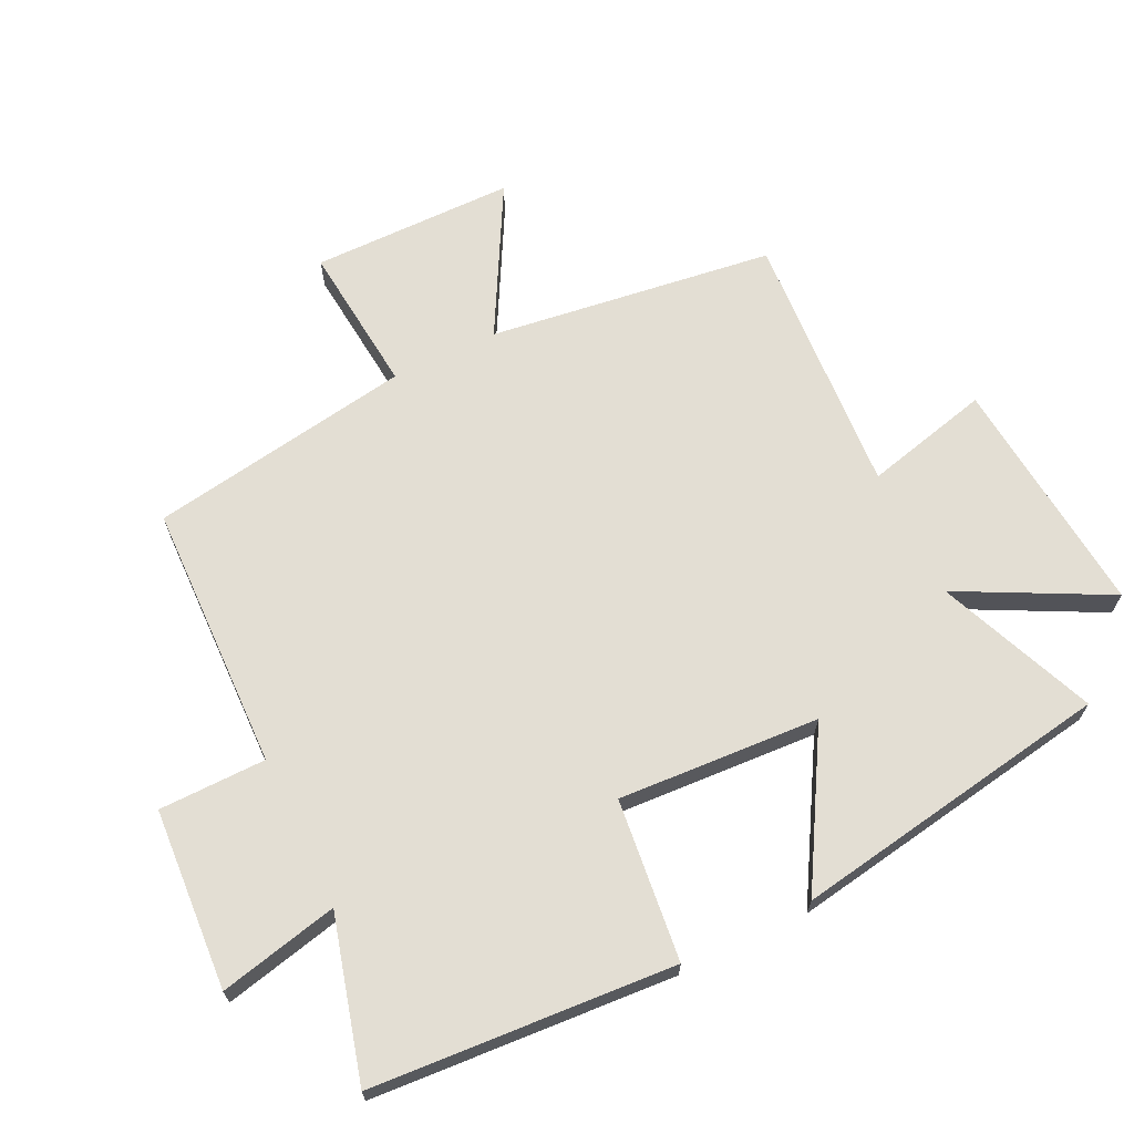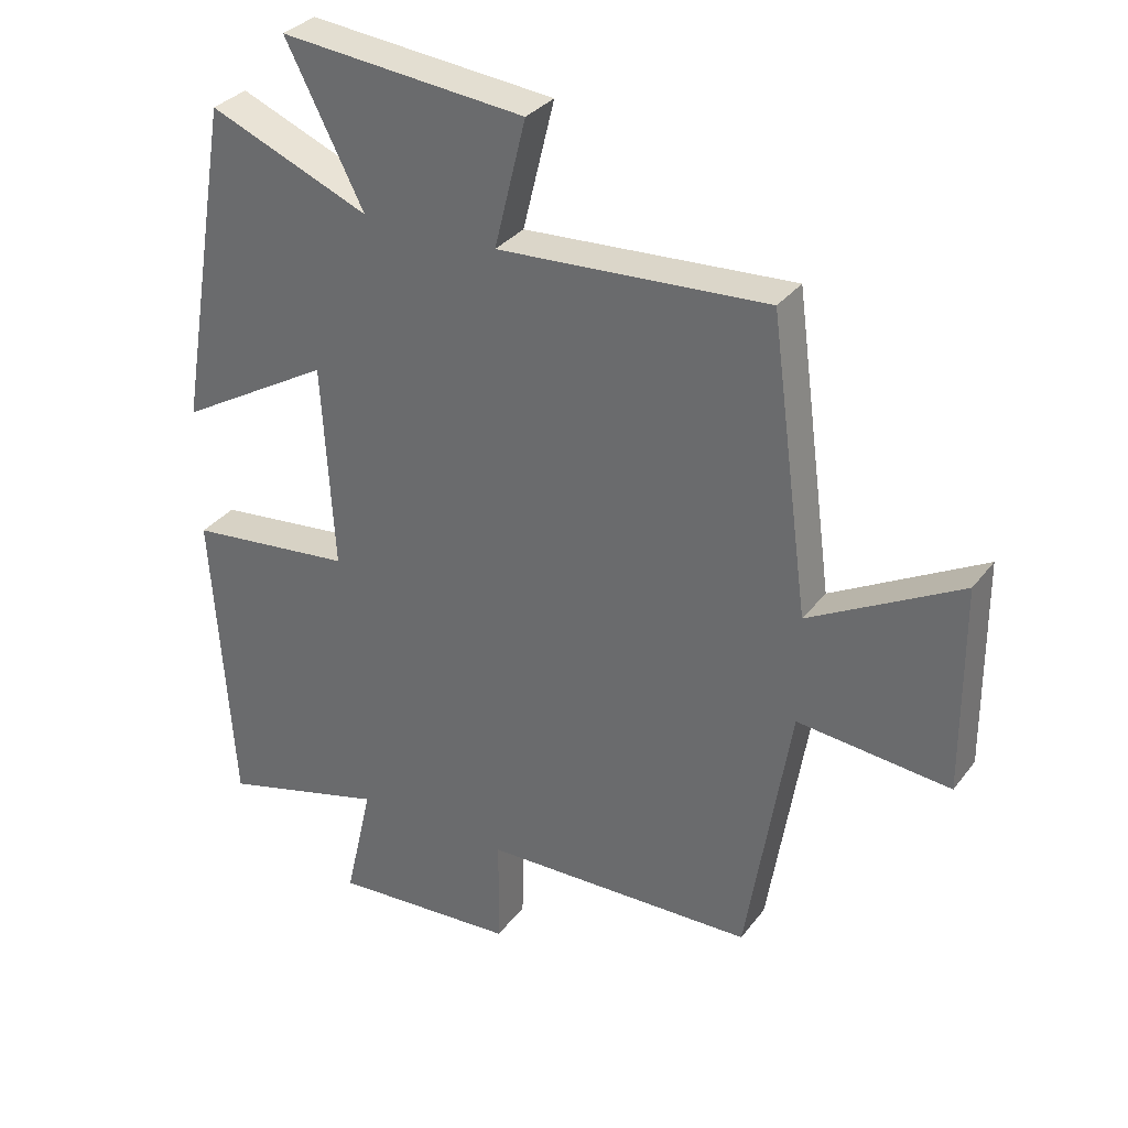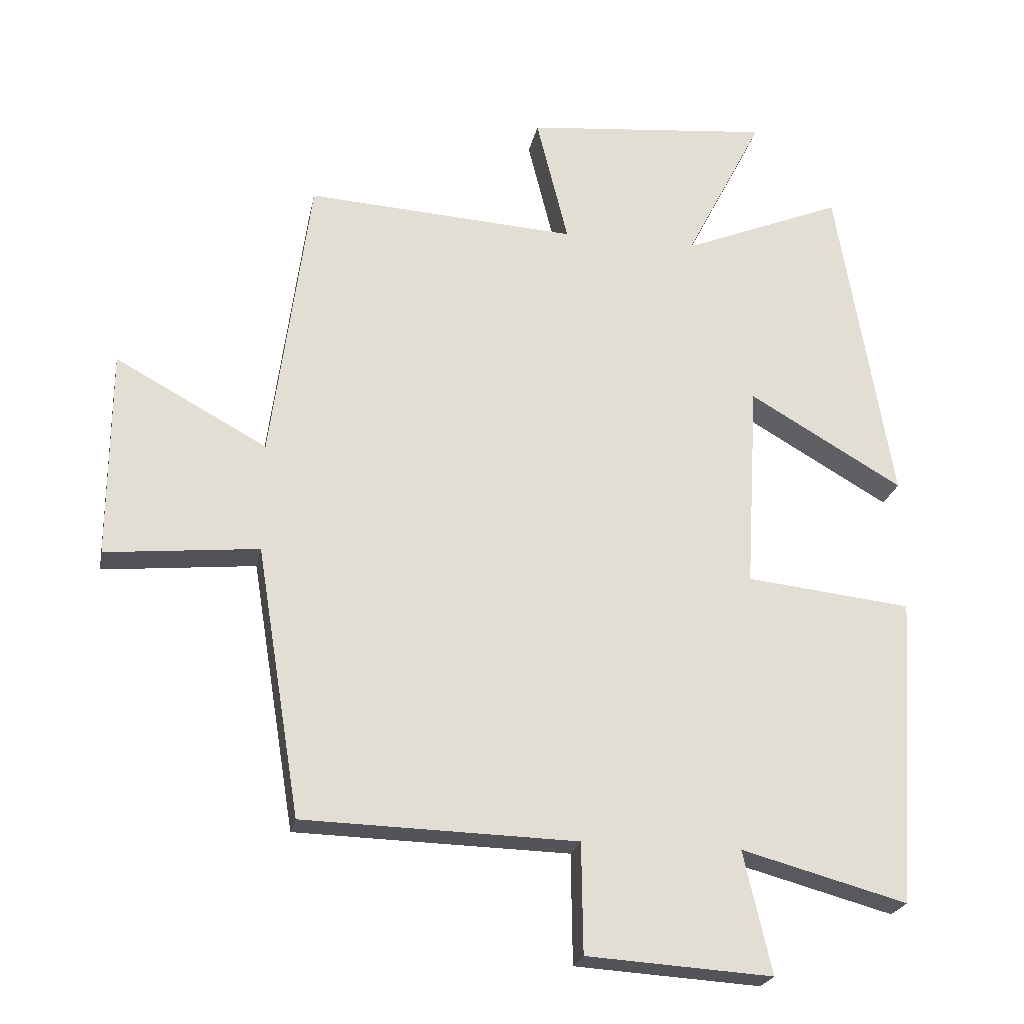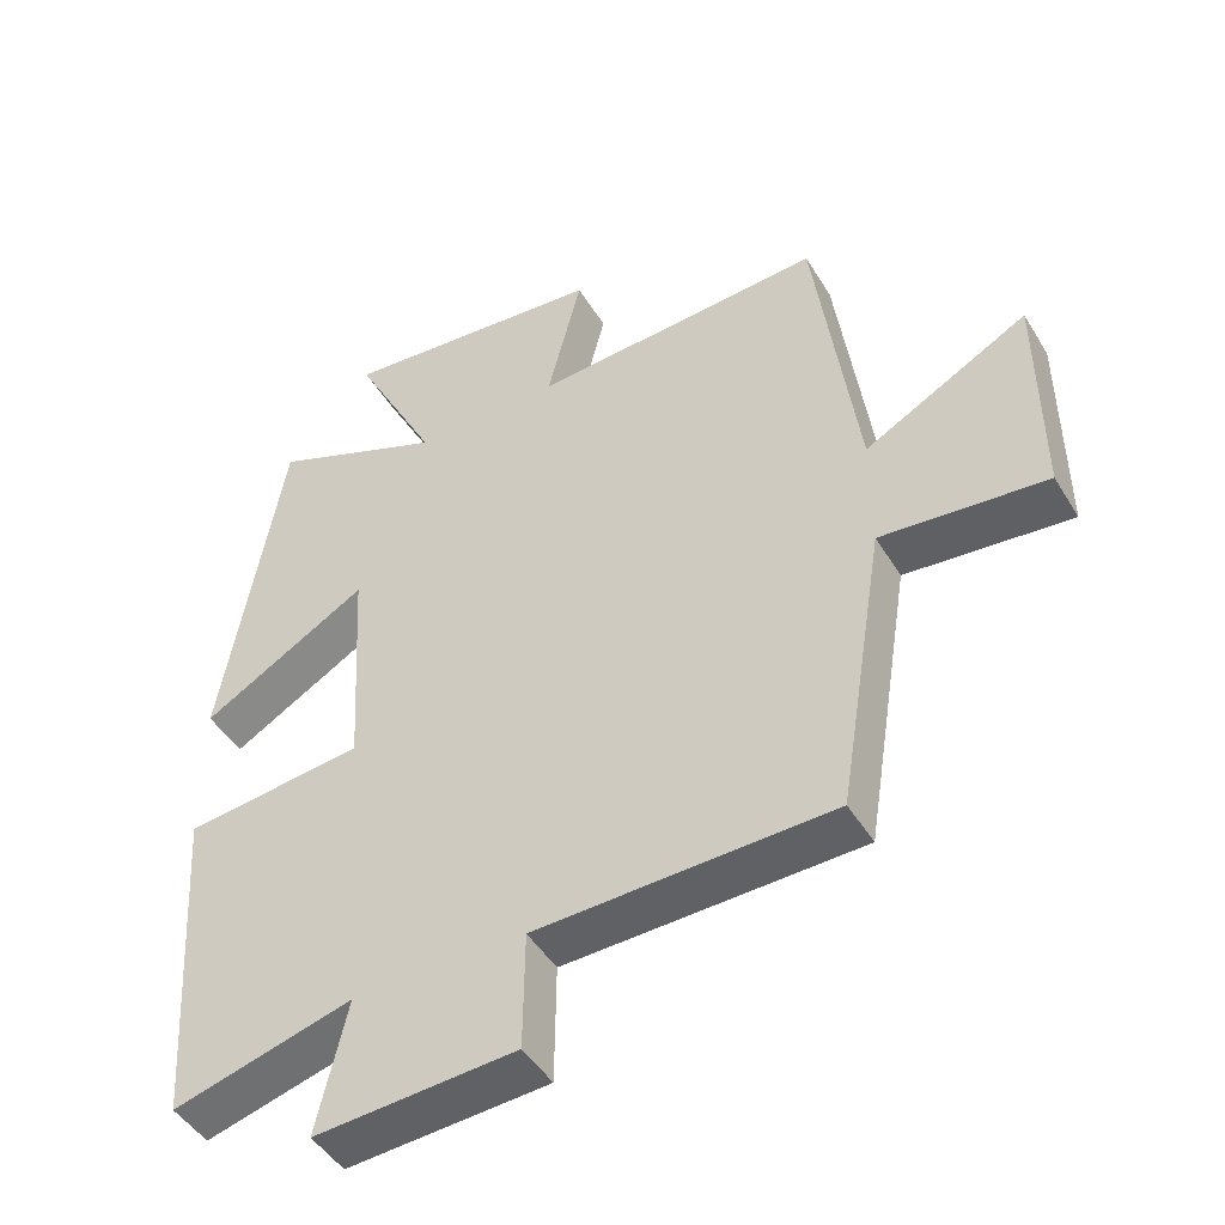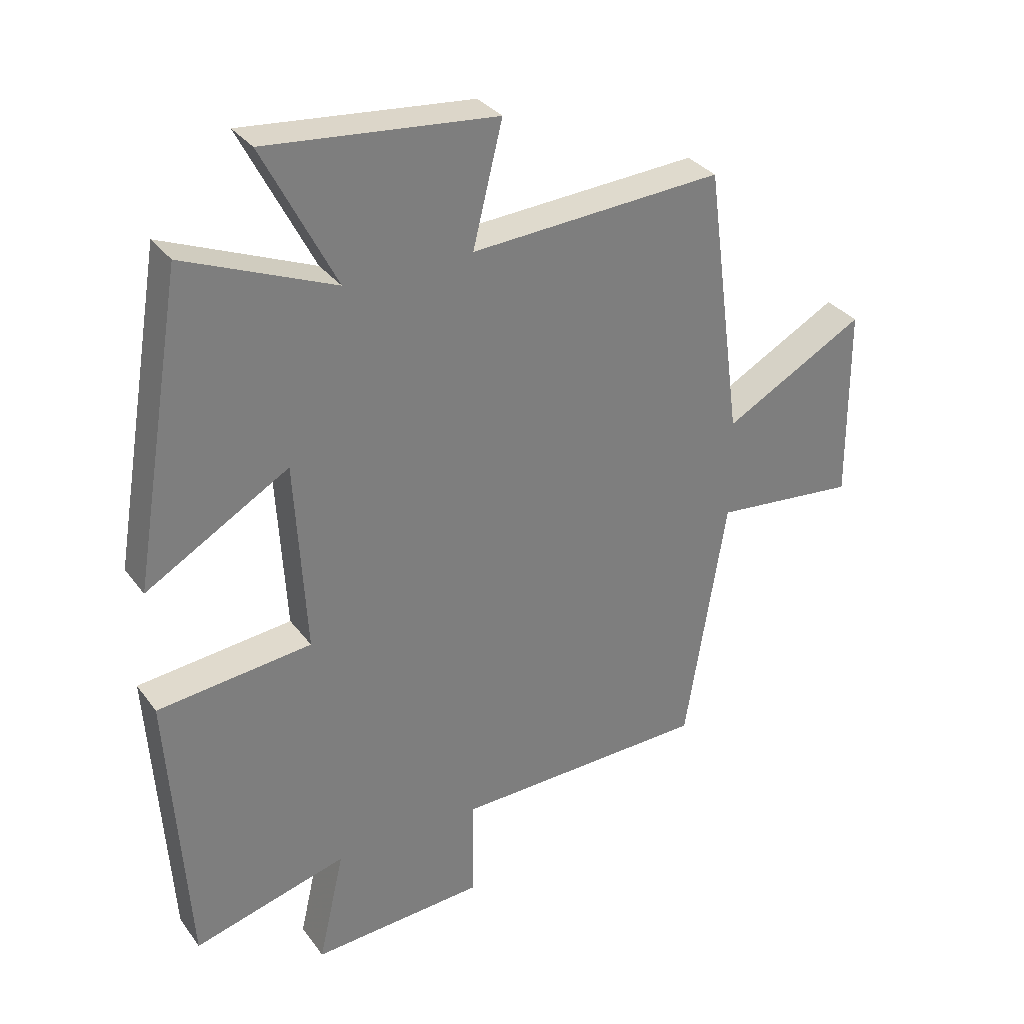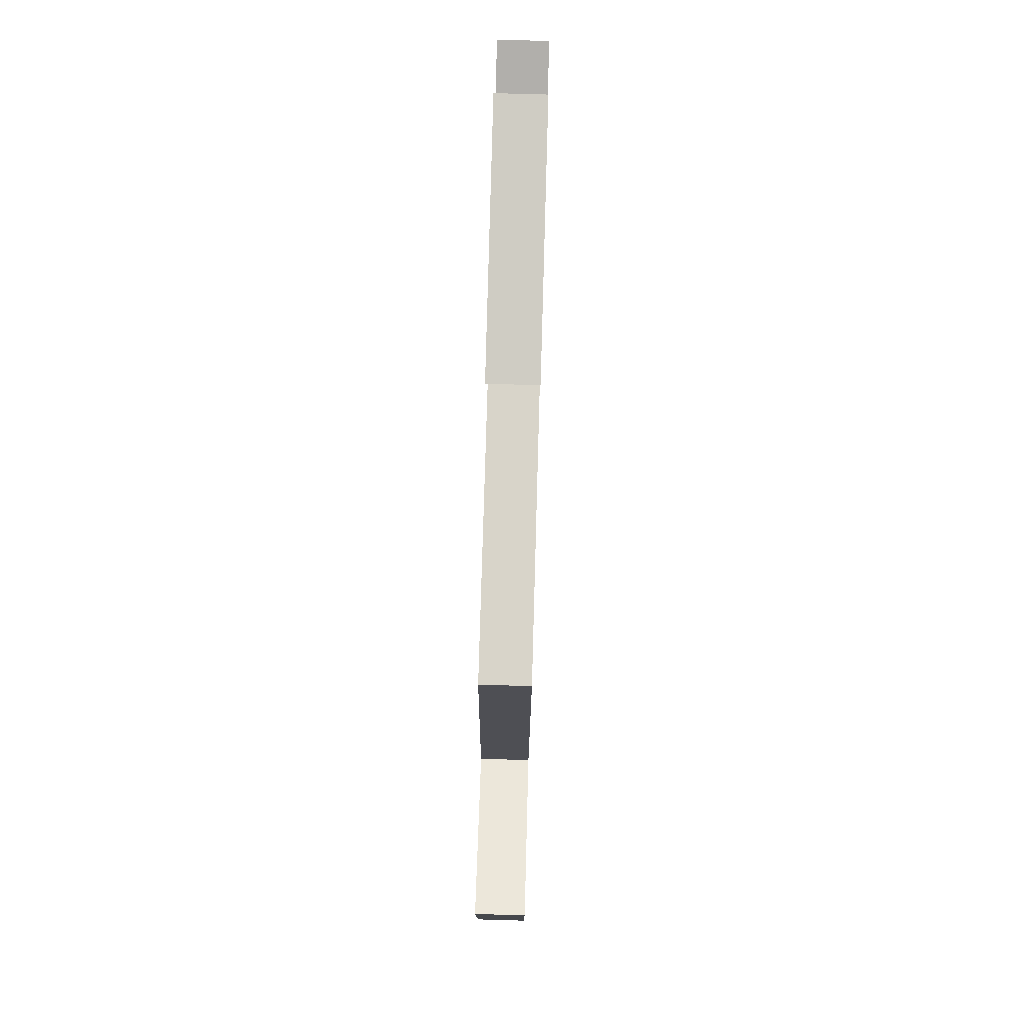
<metadata>
{"format":"obj","ext":"obj","renderer":"f3d","projection":"perspective","resolution":1024,"background":"white","views":[{"elev":67.3,"azim":-115.8,"up":"+Y"},{"elev":32.5,"azim":31.1,"up":"+Z"},{"elev":-22.9,"azim":168.9,"up":"+Z"},{"elev":-46.8,"azim":29.8,"up":"+Z"},{"elev":32.3,"azim":-30.4,"up":"+Z"},{"elev":79.2,"azim":91.6,"up":"+Z"}]}
</metadata>
<code>
v 0.441 0.07 0.525
v 0.5 0.07 0.084
v 0.729 0.07 0.209
v 0.731 0.07 -0.105
v 0.5 0.07 -0.082
v 0.434 0.07 -0.489
v 0.021 0.07 -0.5
v 0.019 0.07 -0.666
v -0.261 0.07 -0.684
v -0.219 0.07 -0.5
v -0.469 0.07 -0.568
v -0.5 0.07 -0.1
v -0.25 0.07 -0.073
v -0.268 0.07 0.239
v -0.5 0.07 0.104
v -0.417 0.07 0.6
v -0.174 0.07 0.5
v -0.292 0.07 0.73
v 0.08 0.07 0.694
v 0.032 0.07 0.5
v 0.441 0 0.525
v 0.5 0 0.084
v 0.729 0 0.209
v 0.731 0 -0.105
v 0.5 0 -0.082
v 0.434 0 -0.489
v 0.021 0 -0.5
v 0.019 0 -0.666
v -0.261 0 -0.684
v -0.219 0 -0.5
v -0.469 0 -0.568
v -0.5 0 -0.1
v -0.25 0 -0.073
v -0.268 0 0.239
v -0.5 0 0.104
v -0.417 0 0.6
v -0.174 0 0.5
v -0.292 0 0.73
v 0.08 0 0.694
v 0.032 0 0.5
f 17 18 19 20
f 14 15 16 17
f 13 14 17 20
f 10 11 12 13
f 10 13 20 1
f 7 8 9 10
f 5 6 7 10
f 2 3 4 5
f 1 2 5 10
f 40 39 38 37
f 37 36 35 34
f 40 37 34 33
f 33 32 31 30
f 21 40 33 30
f 30 29 28 27
f 30 27 26 25
f 25 24 23 22
f 30 25 22 21
f 1 21 22 2
f 2 22 23 3
f 3 23 24 4
f 4 24 25 5
f 5 25 26 6
f 6 26 27 7
f 7 27 28 8
f 8 28 29 9
f 9 29 30 10
f 10 30 31 11
f 11 31 32 12
f 12 32 33 13
f 13 33 34 14
f 14 34 35 15
f 15 35 36 16
f 16 36 37 17
f 17 37 38 18
f 18 38 39 19
f 19 39 40 20
f 20 40 21 1

</code>
